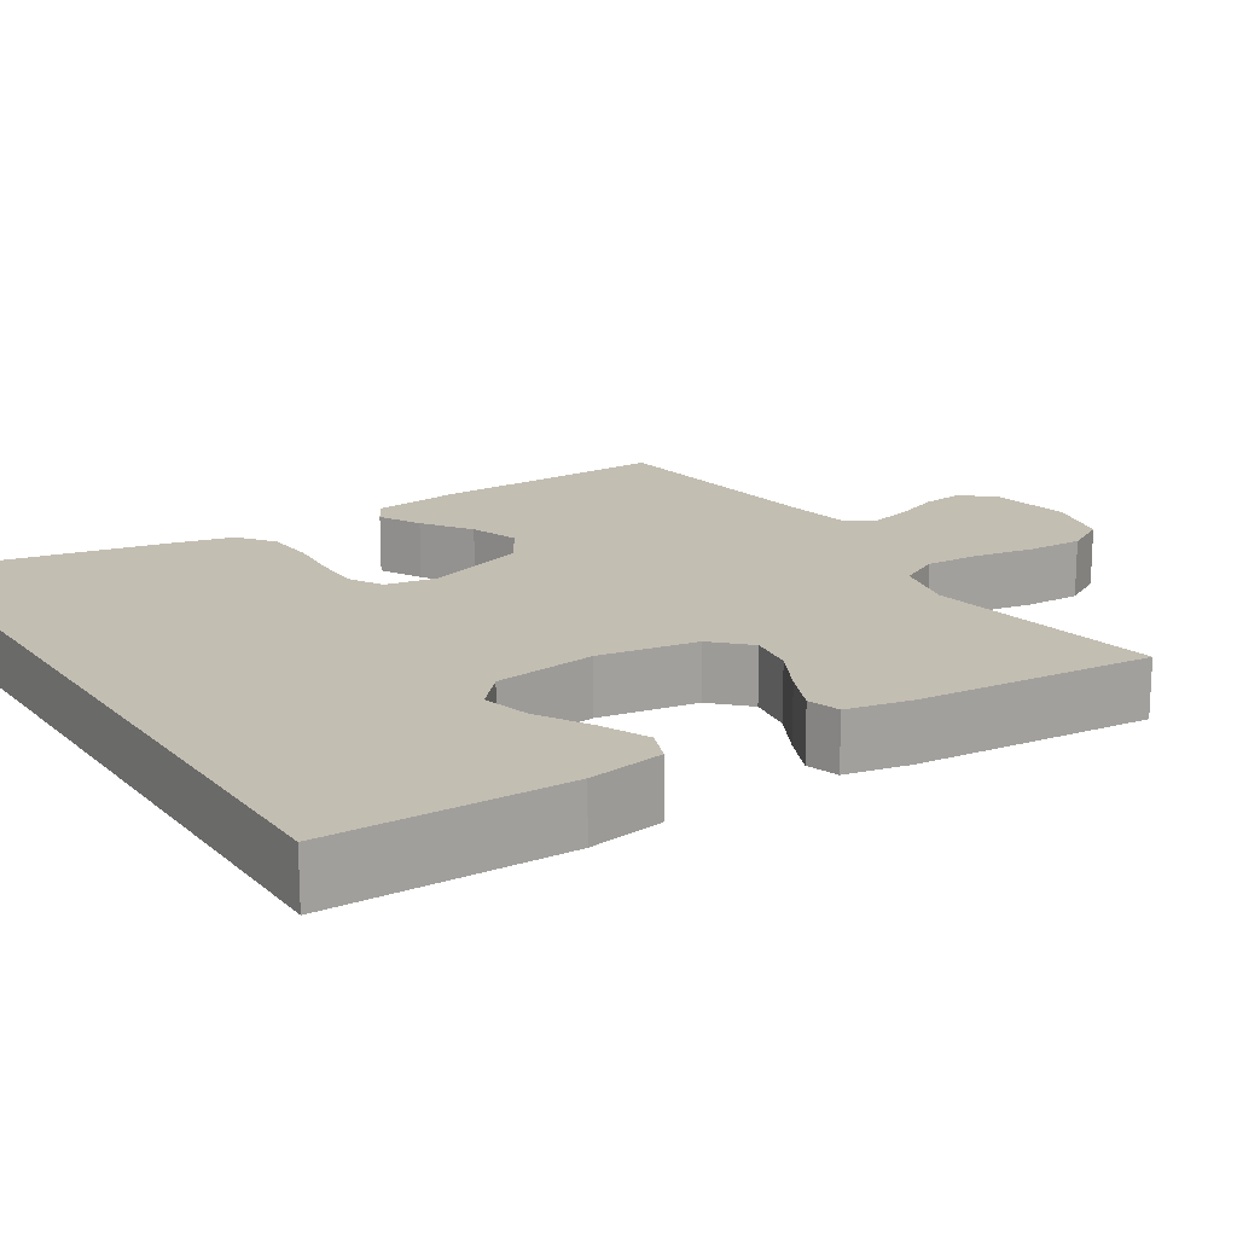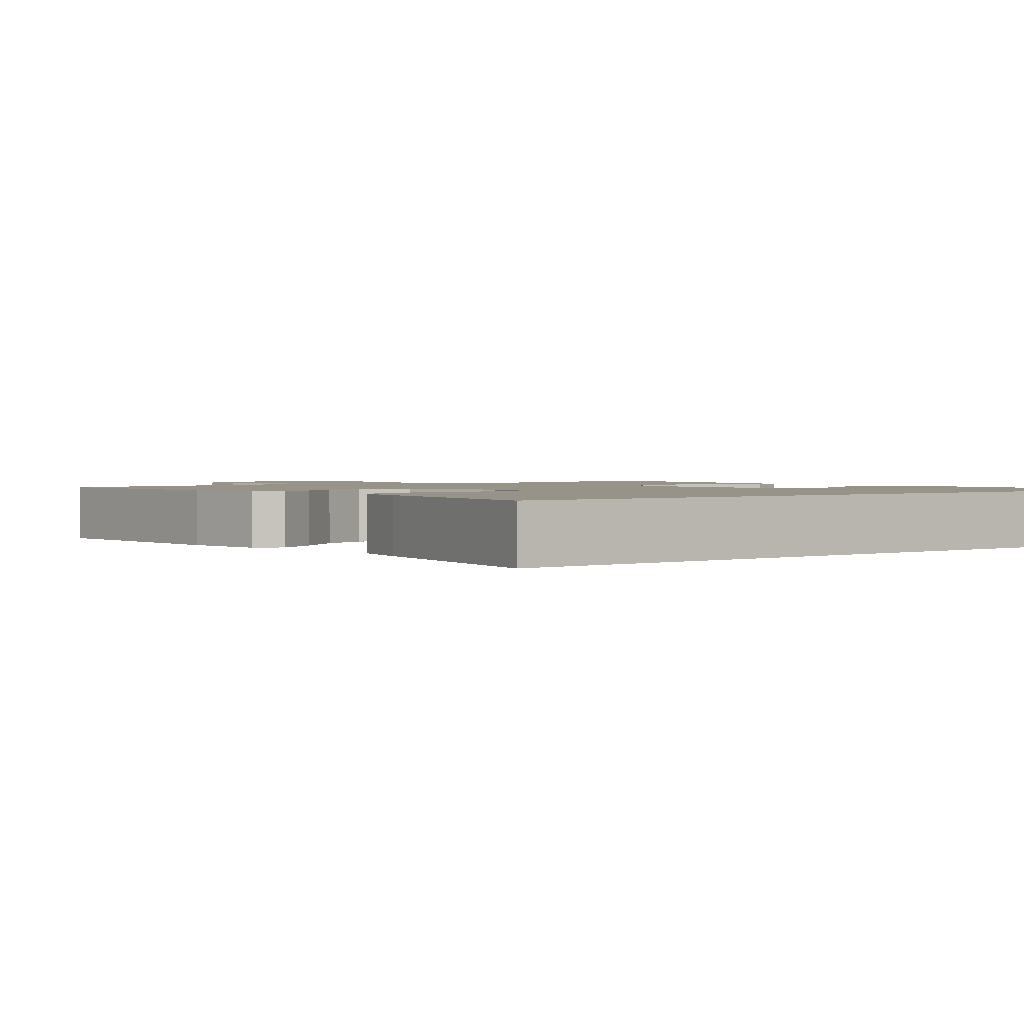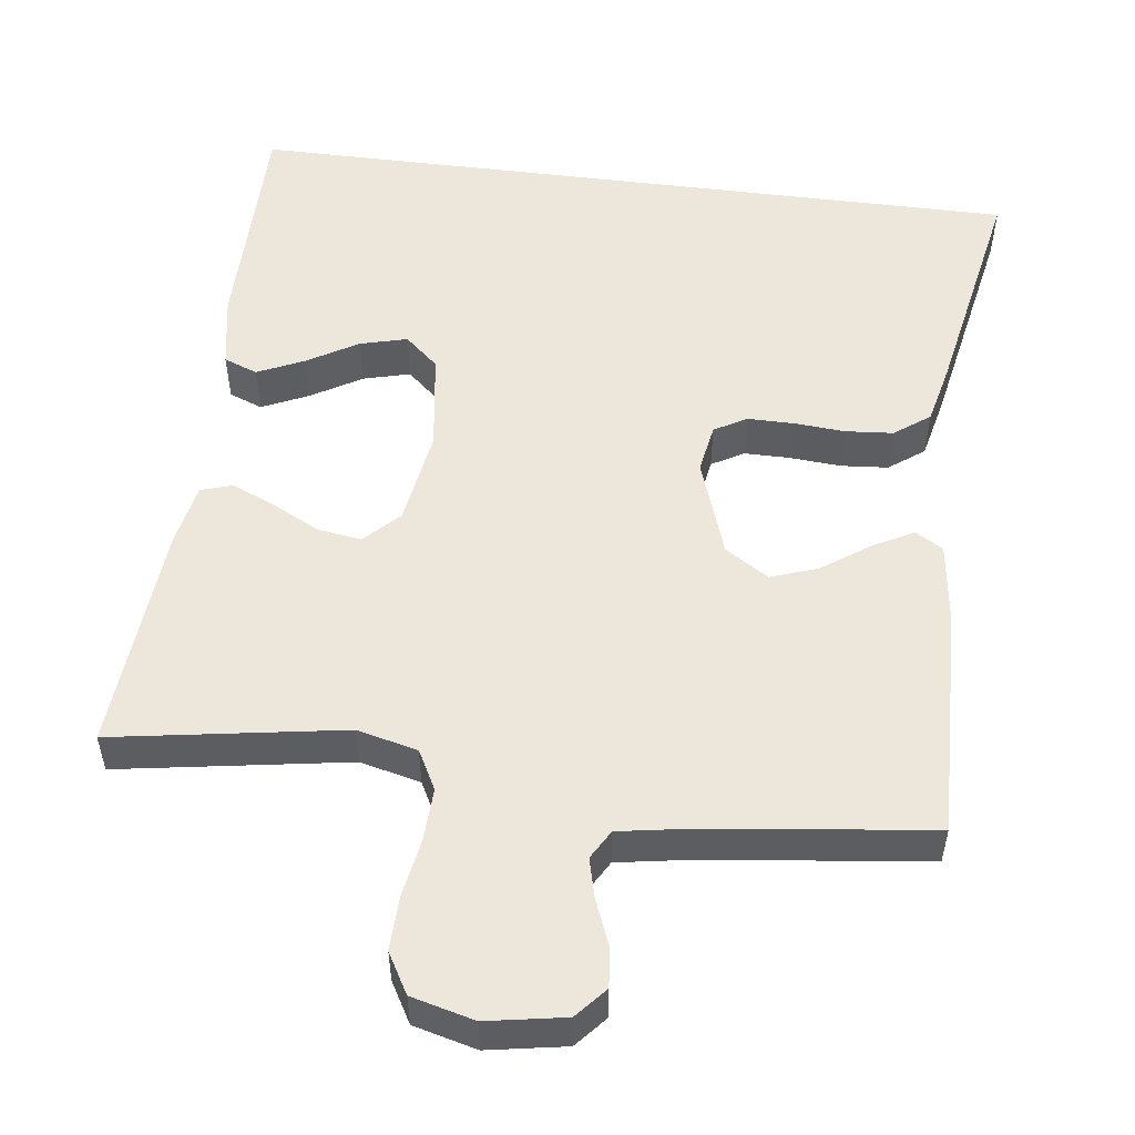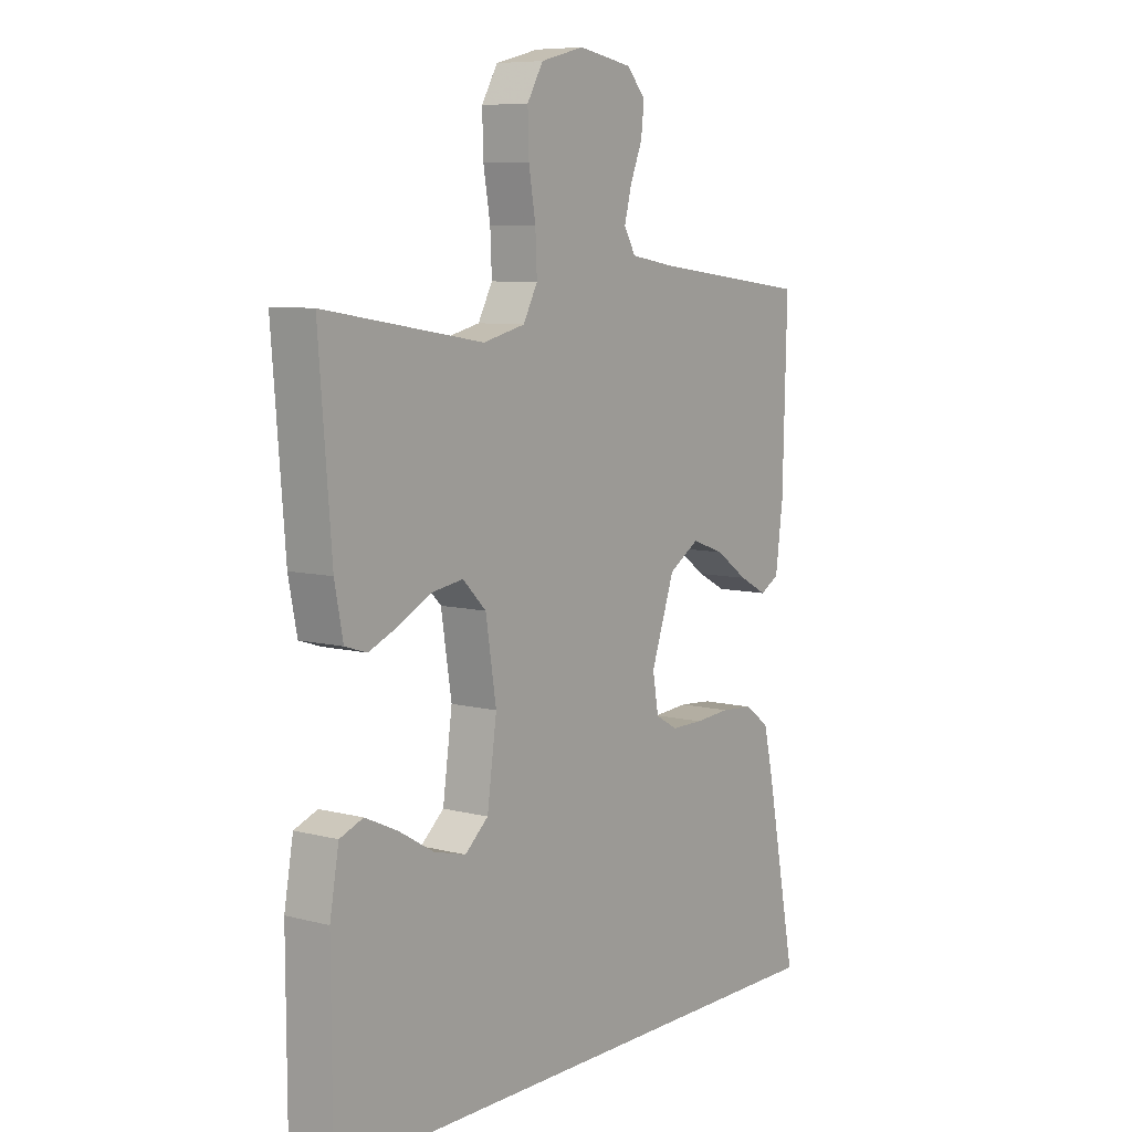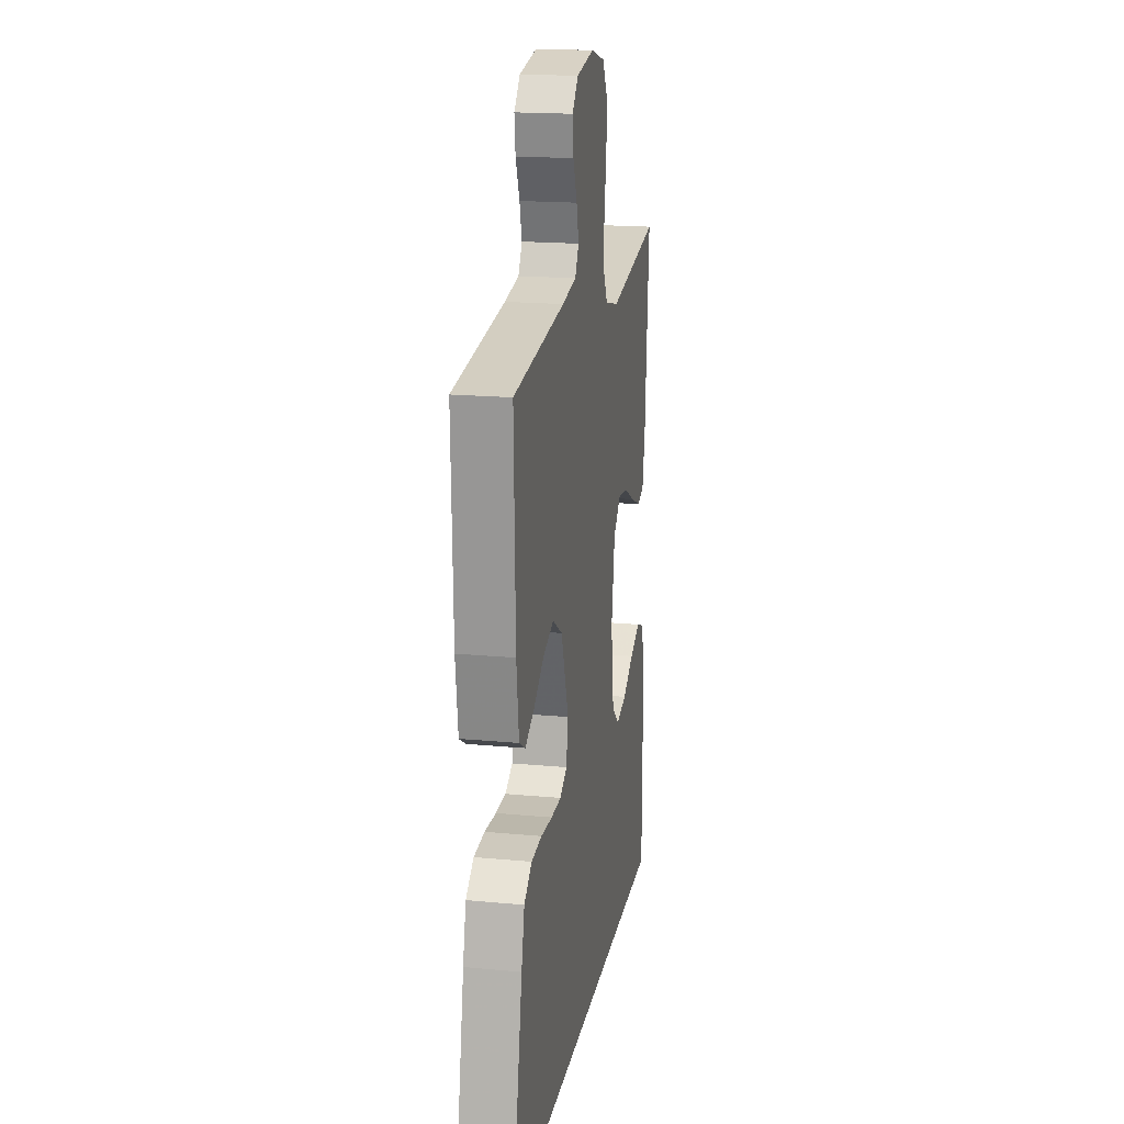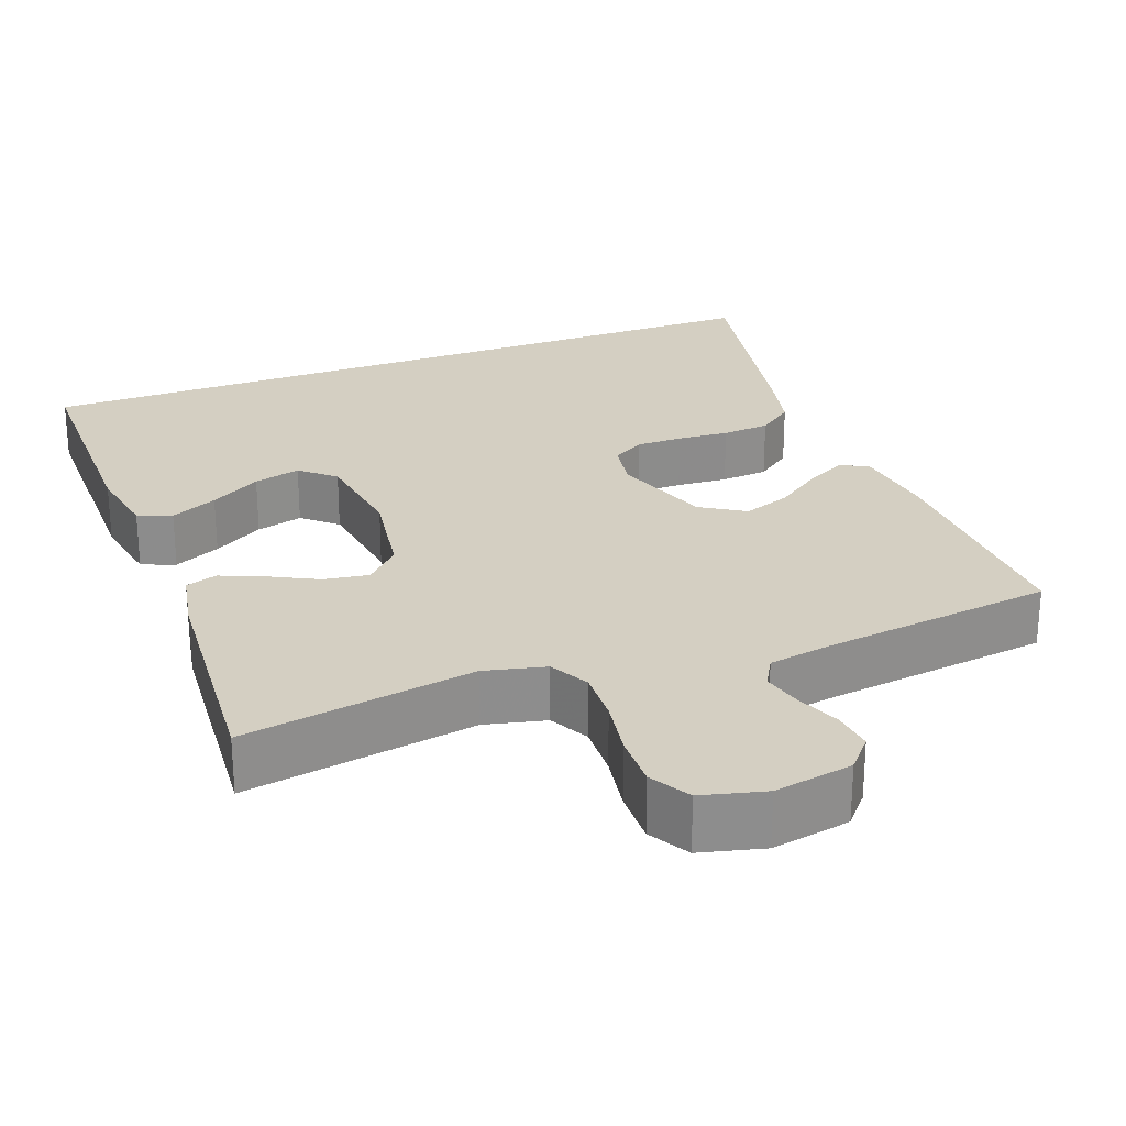
<metadata>
{"format":"obj","ext":"obj","renderer":"f3d","projection":"perspective","resolution":1024,"background":"white","views":[{"elev":17.3,"azim":-122.4,"up":"+Y"},{"elev":1.6,"azim":141.5,"up":"+Y"},{"elev":52.9,"azim":7.3,"up":"+Y"},{"elev":7.8,"azim":-53.9,"up":"+Z"},{"elev":18.3,"azim":100.3,"up":"+Z"},{"elev":25.8,"azim":-20.8,"up":"+Y"}]}
</metadata>
<code>
v -0.5 0.07 0.5
v -0.2 0.07 0.451
v -0.121 0.07 0.47
v -0.094 0.07 0.521
v -0.097 0.07 0.59
v -0.11 0.07 0.666
v -0.112 0.07 0.736
v -0.082 0.07 0.788
v 0 0.07 0.809
v 0.102 0.07 0.791
v 0.137 0.07 0.751
v 0.131 0.07 0.698
v 0.108 0.07 0.641
v 0.095 0.07 0.589
v 0.117 0.07 0.551
v 0.2 0.07 0.537
v 0.5 0.07 0.5
v 0.492 0.07 0.2
v 0.478 0.07 0.092
v 0.442 0.07 0.071
v 0.389 0.07 0.099
v 0.328 0.07 0.142
v 0.266 0.07 0.164
v 0.209 0.07 0.128
v 0.165 0.07 0
v 0.176 0.07 -0.064
v 0.218 0.07 -0.088
v 0.278 0.07 -0.088
v 0.345 0.07 -0.083
v 0.407 0.07 -0.088
v 0.453 0.07 -0.122
v 0.471 0.07 -0.2
v 0.529 0.07 -0.5
v -0.489 0.07 -0.5
v -0.49 0.07 -0.2
v -0.473 0.07 -0.103
v -0.429 0.07 -0.086
v -0.368 0.07 -0.114
v -0.302 0.07 -0.153
v -0.241 0.07 -0.169
v -0.197 0.07 -0.13
v -0.179 0.07 0
v -0.199 0.07 0.126
v -0.243 0.07 0.17
v -0.301 0.07 0.161
v -0.363 0.07 0.129
v -0.419 0.07 0.105
v -0.46 0.07 0.118
v -0.476 0.07 0.2
v -0.5 0 0.5
v -0.2 0 0.451
v -0.121 0 0.47
v -0.094 0 0.521
v -0.097 0 0.59
v -0.11 0 0.666
v -0.112 0 0.736
v -0.082 0 0.788
v 0 0 0.809
v 0.102 0 0.791
v 0.137 0 0.751
v 0.131 0 0.698
v 0.108 0 0.641
v 0.095 0 0.589
v 0.117 0 0.551
v 0.2 0 0.537
v 0.5 0 0.5
v 0.492 0 0.2
v 0.478 0 0.092
v 0.442 0 0.071
v 0.389 0 0.099
v 0.328 0 0.142
v 0.266 0 0.164
v 0.209 0 0.128
v 0.165 0 0
v 0.176 0 -0.064
v 0.218 0 -0.088
v 0.278 0 -0.088
v 0.345 0 -0.083
v 0.407 0 -0.088
v 0.453 0 -0.122
v 0.471 0 -0.2
v 0.529 0 -0.5
v -0.489 0 -0.5
v -0.49 0 -0.2
v -0.473 0 -0.103
v -0.429 0 -0.086
v -0.368 0 -0.114
v -0.302 0 -0.153
v -0.241 0 -0.169
v -0.197 0 -0.13
v -0.179 0 0
v -0.199 0 0.126
v -0.243 0 0.17
v -0.301 0 0.161
v -0.363 0 0.129
v -0.419 0 0.105
v -0.46 0 0.118
v -0.476 0 0.2
f 49 1 2
f 48 49 2
f 47 48 2
f 46 47 2
f 45 46 2
f 44 45 2 3
f 43 44 3 4
f 42 43 4
f 41 42 4
f 37 38 39
f 36 37 39
f 35 36 39
f 34 35 39
f 34 39 40
f 34 40 41
f 33 34 41
f 32 33 41
f 31 32 41
f 30 31 41
f 29 30 41
f 28 29 41
f 20 21 22
f 19 20 22
f 18 19 22
f 17 18 22
f 16 17 22
f 15 16 22 23
f 14 15 23 24
f 11 12 13
f 10 11 13
f 9 10 13
f 8 9 13
f 7 8 13
f 6 7 13
f 5 6 13
f 4 5 13 14
f 14 24 25
f 4 14 25
f 41 4 25
f 41 25 26
f 41 26 27
f 27 28 41
f 51 50 98
f 51 98 97
f 51 97 96
f 51 96 95
f 51 95 94
f 52 51 94 93
f 53 52 93 92
f 53 92 91
f 53 91 90
f 88 87 86
f 88 86 85
f 88 85 84
f 88 84 83
f 89 88 83
f 90 89 83
f 90 83 82
f 90 82 81
f 90 81 80
f 90 80 79
f 90 79 78
f 90 78 77
f 71 70 69
f 71 69 68
f 71 68 67
f 71 67 66
f 71 66 65
f 72 71 65 64
f 73 72 64 63
f 62 61 60
f 62 60 59
f 62 59 58
f 62 58 57
f 62 57 56
f 62 56 55
f 62 55 54
f 63 62 54 53
f 74 73 63
f 74 63 53
f 74 53 90
f 75 74 90
f 76 75 90
f 90 77 76
f 1 50 51 2
f 2 51 52 3
f 3 52 53 4
f 4 53 54 5
f 5 54 55 6
f 6 55 56 7
f 7 56 57 8
f 8 57 58 9
f 9 58 59 10
f 10 59 60 11
f 11 60 61 12
f 12 61 62 13
f 13 62 63 14
f 14 63 64 15
f 15 64 65 16
f 16 65 66 17
f 17 66 67 18
f 18 67 68 19
f 19 68 69 20
f 20 69 70 21
f 21 70 71 22
f 22 71 72 23
f 23 72 73 24
f 24 73 74 25
f 25 74 75 26
f 26 75 76 27
f 27 76 77 28
f 28 77 78 29
f 29 78 79 30
f 30 79 80 31
f 31 80 81 32
f 32 81 82 33
f 33 82 83 34
f 34 83 84 35
f 35 84 85 36
f 36 85 86 37
f 37 86 87 38
f 38 87 88 39
f 39 88 89 40
f 40 89 90 41
f 41 90 91 42
f 42 91 92 43
f 43 92 93 44
f 44 93 94 45
f 45 94 95 46
f 46 95 96 47
f 47 96 97 48
f 48 97 98 49
f 49 98 50 1

</code>
